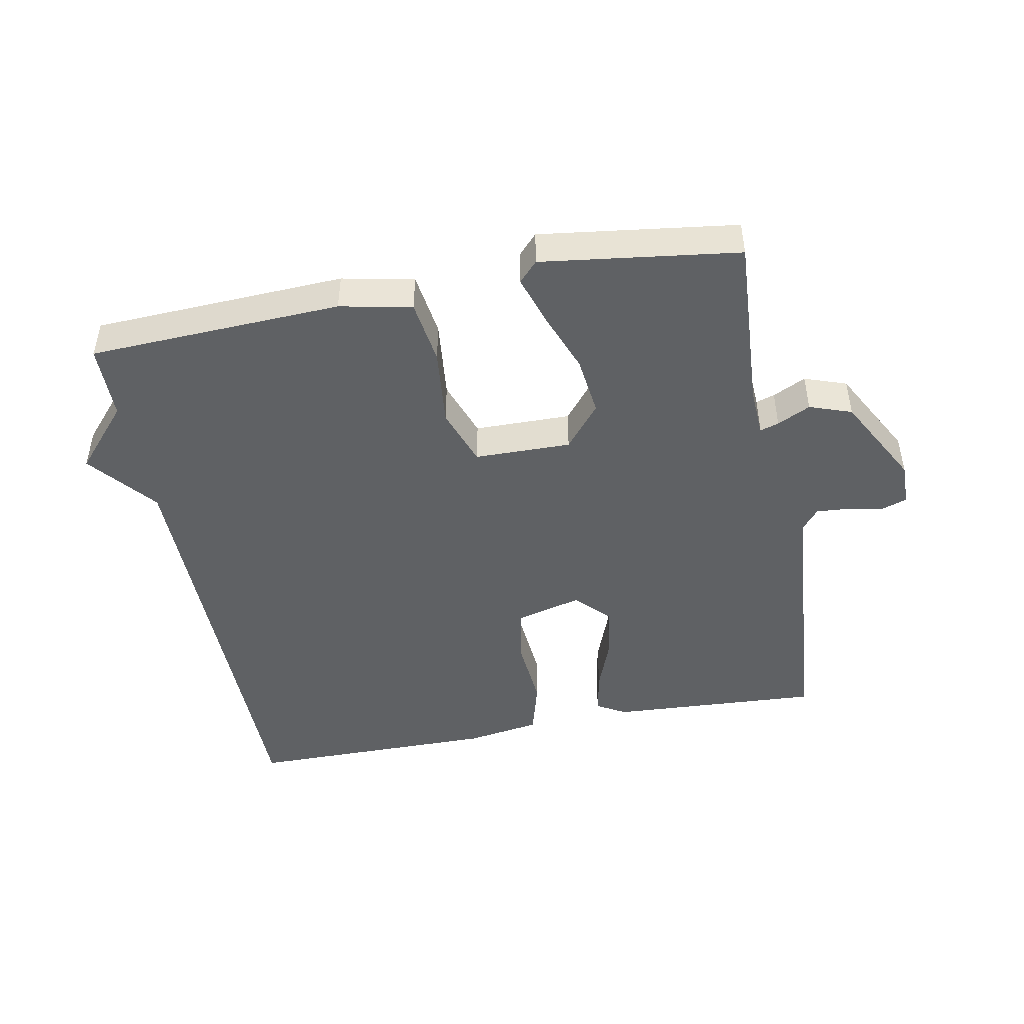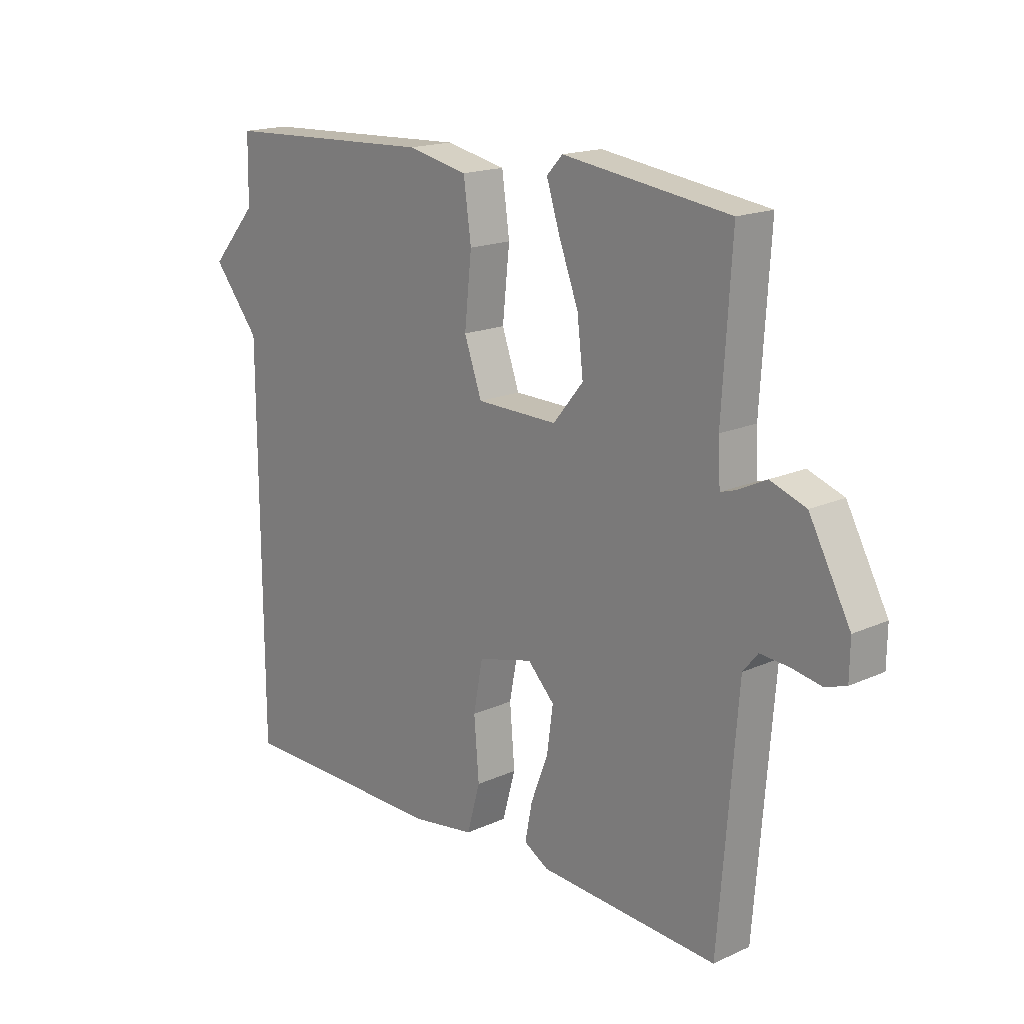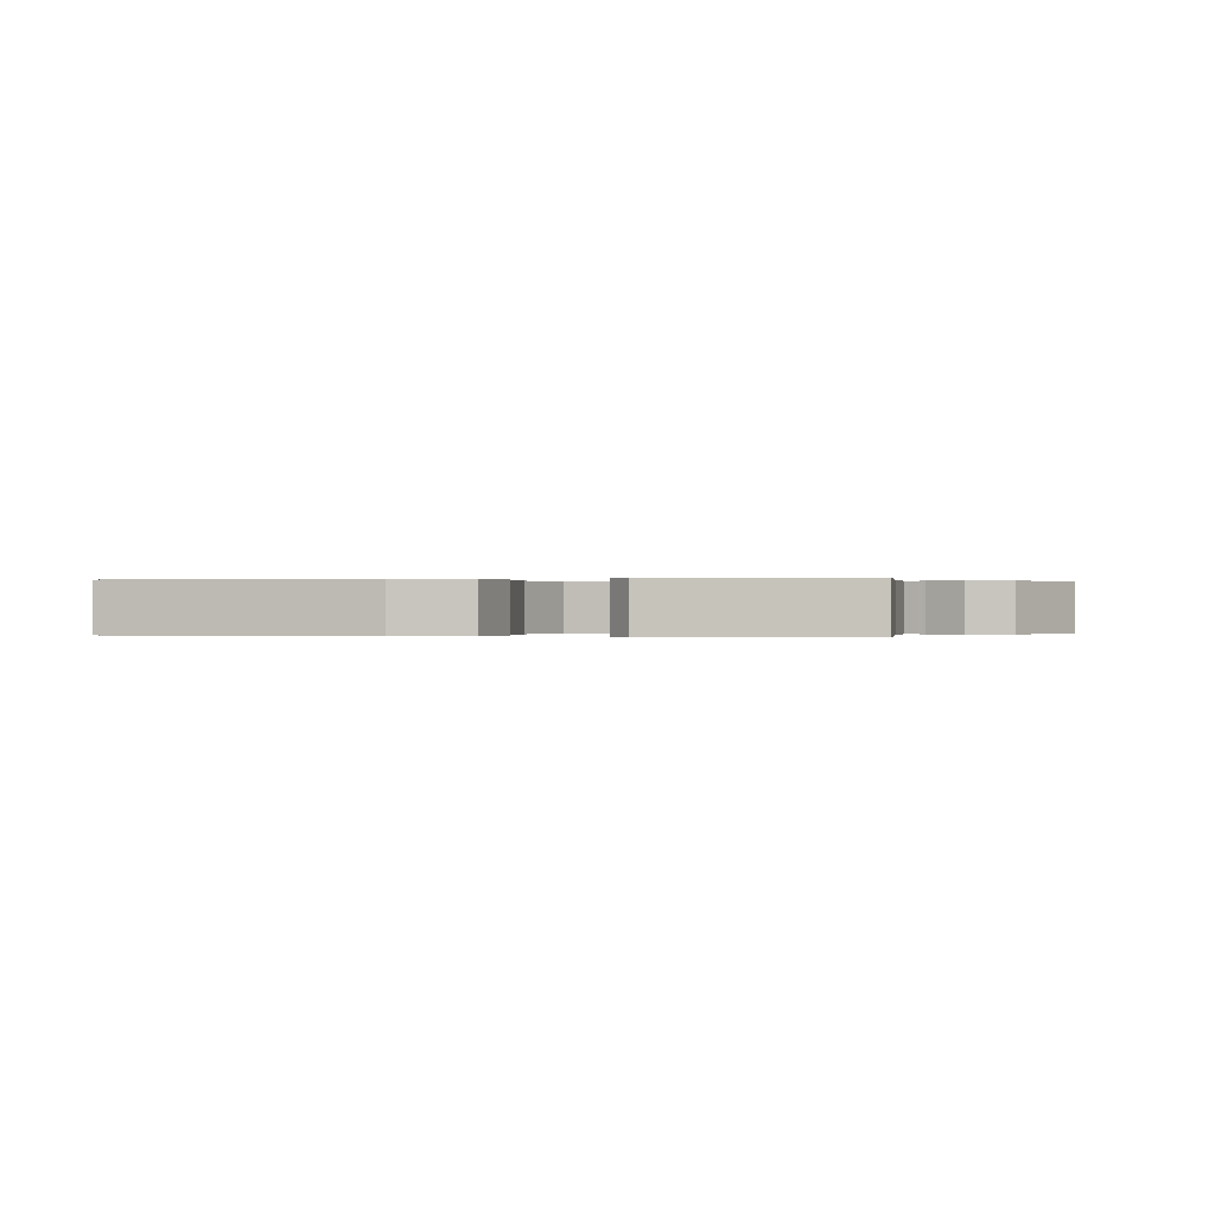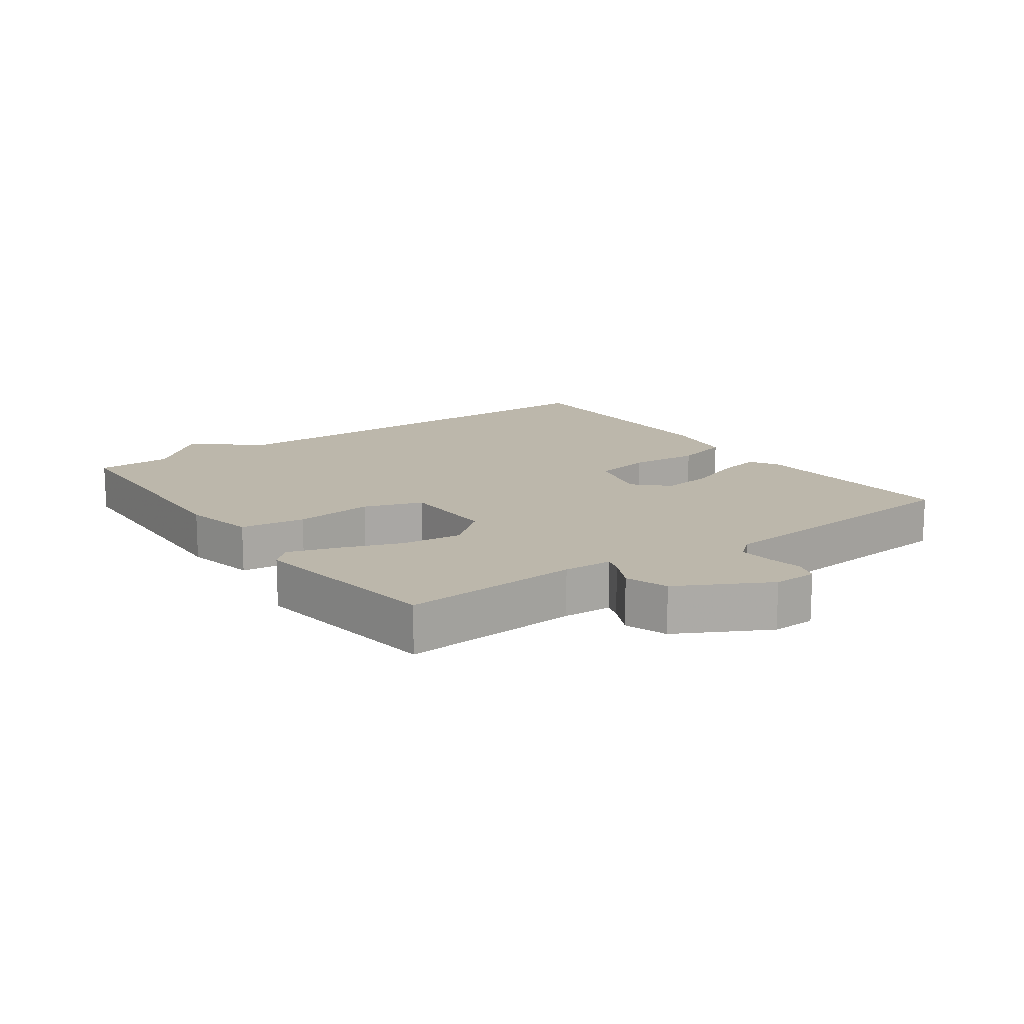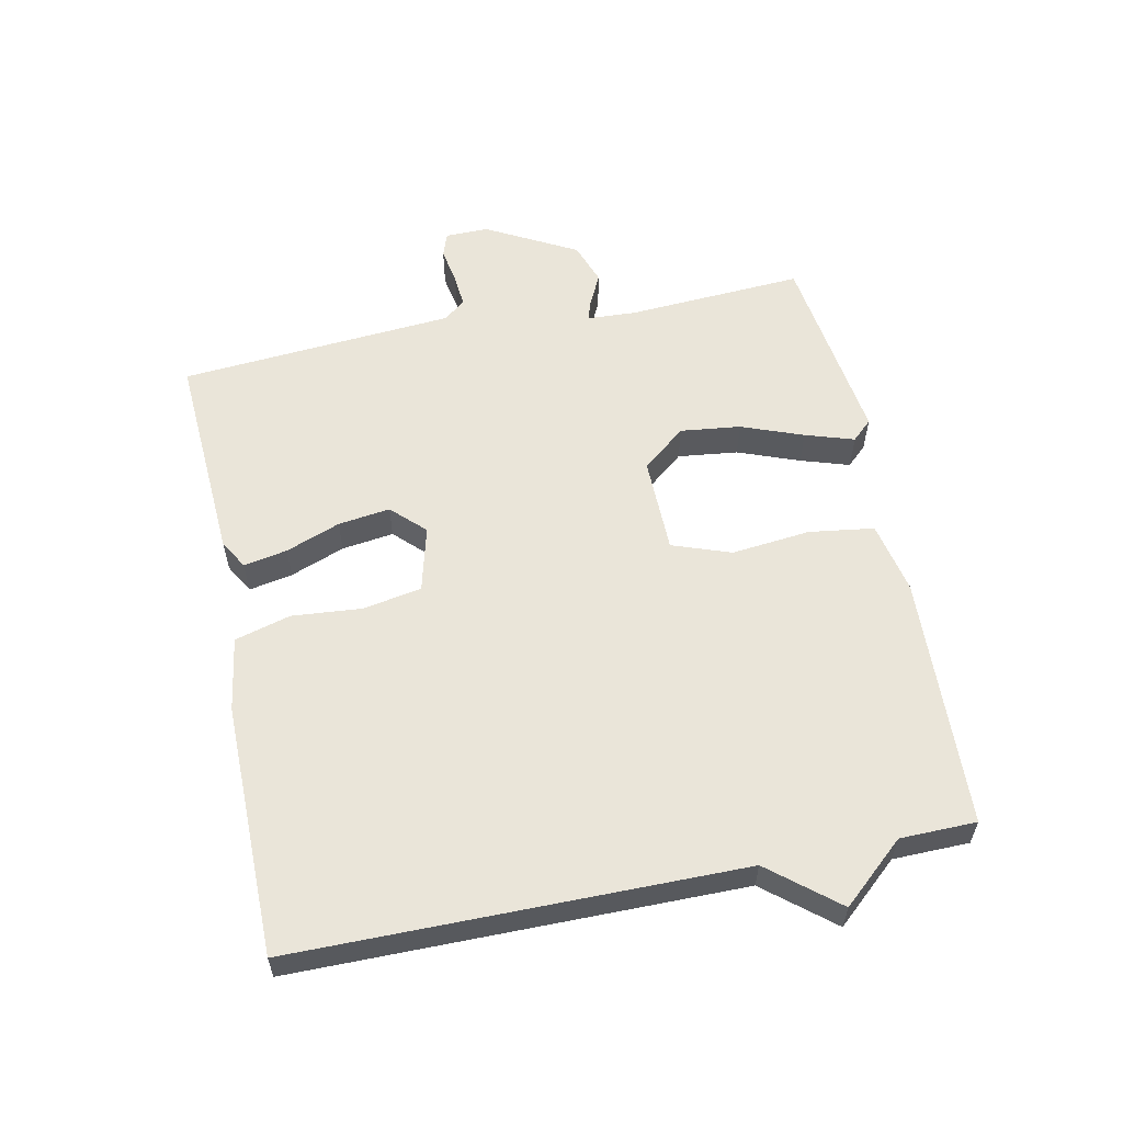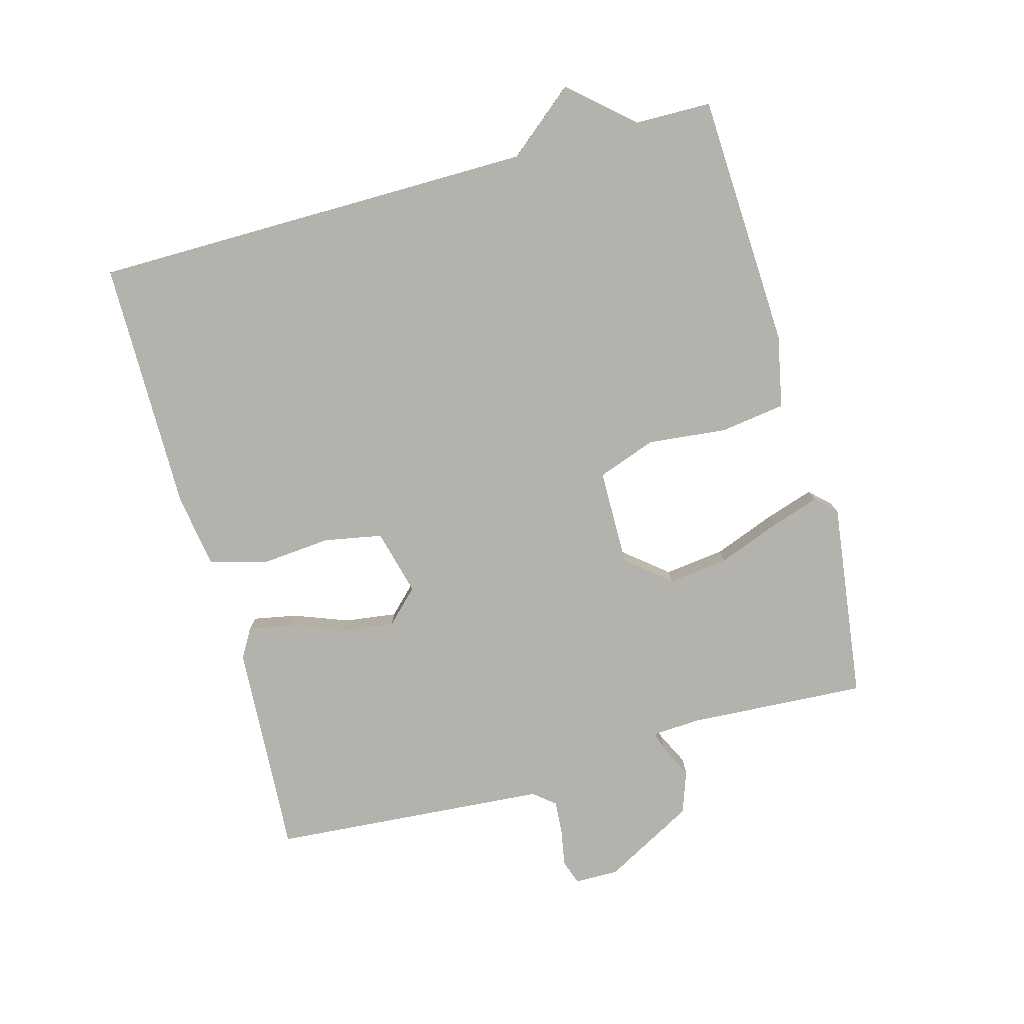
<metadata>
{"format":"obj","ext":"obj","renderer":"f3d","projection":"perspective","resolution":1024,"background":"white","views":[{"elev":-46.7,"azim":10.9,"up":"+Y"},{"elev":17.3,"azim":48.1,"up":"+Z"},{"elev":-0.0,"azim":12.0,"up":"+Y"},{"elev":14.5,"azim":54.3,"up":"+Y"},{"elev":57.9,"azim":-101.6,"up":"+Y"},{"elev":-79.4,"azim":-74.5,"up":"+Y"}]}
</metadata>
<code>
v 0.5 0.07 0.5
v 0.483 0.07 0.227
v 0.487 0.07 0.152
v 0.516 0.07 0.161
v 0.567 0.07 0.186
v 0.632 0.07 0.163
v 0.707 0.07 0.024
v 0.706 0.07 -0.043
v 0.668 0.07 -0.056
v 0.613 0.07 -0.046
v 0.561 0.07 -0.042
v 0.534 0.07 -0.075
v 0.5 0.07 -0.5
v 0.173 0.07 -0.481
v 0.128 0.07 -0.455
v 0.141 0.07 -0.388
v 0.173 0.07 -0.304
v 0.184 0.07 -0.224
v 0.135 0.07 -0.174
v 0.034 0.07 -0.2
v 0.017 0.07 -0.29
v 0.026 0.07 -0.398
v 0.002 0.07 -0.484
v -0.112 0.07 -0.502
v -0.5 0.07 -0.5
v -0.502 0.07 0.183
v -0.587 0.07 0.287
v -0.502 0.07 0.383
v -0.5 0.07 0.5
v -0.11 0.07 0.517
v 0.001 0.07 0.494
v 0.015 0.07 0.394
v 0.002 0.07 0.272
v 0.034 0.07 0.182
v 0.183 0.07 0.18
v 0.238 0.07 0.247
v 0.227 0.07 0.34
v 0.191 0.07 0.435
v 0.167 0.07 0.51
v 0.196 0.07 0.541
v 0.5 0 0.5
v 0.483 0 0.227
v 0.487 0 0.152
v 0.516 0 0.161
v 0.567 0 0.186
v 0.632 0 0.163
v 0.707 0 0.024
v 0.706 0 -0.043
v 0.668 0 -0.056
v 0.613 0 -0.046
v 0.561 0 -0.042
v 0.534 0 -0.075
v 0.5 0 -0.5
v 0.173 0 -0.481
v 0.128 0 -0.455
v 0.141 0 -0.388
v 0.173 0 -0.304
v 0.184 0 -0.224
v 0.135 0 -0.174
v 0.034 0 -0.2
v 0.017 0 -0.29
v 0.026 0 -0.398
v 0.002 0 -0.484
v -0.112 0 -0.502
v -0.5 0 -0.5
v -0.502 0 0.183
v -0.587 0 0.287
v -0.502 0 0.383
v -0.5 0 0.5
v -0.11 0 0.517
v 0.001 0 0.494
v 0.015 0 0.394
v 0.002 0 0.272
v 0.034 0 0.182
v 0.183 0 0.18
v 0.238 0 0.247
v 0.227 0 0.34
v 0.191 0 0.435
v 0.167 0 0.51
v 0.196 0 0.541
f 40 1 2
f 39 40 2
f 38 39 2
f 37 38 2
f 36 37 2 3
f 35 36 3
f 34 35 3
f 31 32 33
f 30 31 33
f 29 30 33
f 28 29 33
f 28 33 34
f 27 28 34
f 26 27 34
f 24 25 26
f 23 24 26
f 22 23 26
f 21 22 26
f 20 21 26 34
f 19 20 34 3
f 15 16 17
f 14 15 17
f 13 14 17
f 12 13 17
f 11 12 17 18
f 8 9 10
f 7 8 10
f 6 7 10
f 5 6 10
f 4 5 10
f 4 10 11
f 11 18 19
f 4 11 19
f 3 4 19
f 42 41 80
f 42 80 79
f 42 79 78
f 42 78 77
f 43 42 77 76
f 43 76 75
f 43 75 74
f 73 72 71
f 73 71 70
f 73 70 69
f 73 69 68
f 74 73 68
f 74 68 67
f 74 67 66
f 66 65 64
f 66 64 63
f 66 63 62
f 66 62 61
f 74 66 61 60
f 43 74 60 59
f 57 56 55
f 57 55 54
f 57 54 53
f 57 53 52
f 58 57 52 51
f 50 49 48
f 50 48 47
f 50 47 46
f 50 46 45
f 50 45 44
f 51 50 44
f 59 58 51
f 59 51 44
f 59 44 43
f 1 41 42 2
f 2 42 43 3
f 3 43 44 4
f 4 44 45 5
f 5 45 46 6
f 6 46 47 7
f 7 47 48 8
f 8 48 49 9
f 9 49 50 10
f 10 50 51 11
f 11 51 52 12
f 12 52 53 13
f 13 53 54 14
f 14 54 55 15
f 15 55 56 16
f 16 56 57 17
f 17 57 58 18
f 18 58 59 19
f 19 59 60 20
f 20 60 61 21
f 21 61 62 22
f 22 62 63 23
f 23 63 64 24
f 24 64 65 25
f 25 65 66 26
f 26 66 67 27
f 27 67 68 28
f 28 68 69 29
f 29 69 70 30
f 30 70 71 31
f 31 71 72 32
f 32 72 73 33
f 33 73 74 34
f 34 74 75 35
f 35 75 76 36
f 36 76 77 37
f 37 77 78 38
f 38 78 79 39
f 39 79 80 40
f 40 80 41 1

</code>
